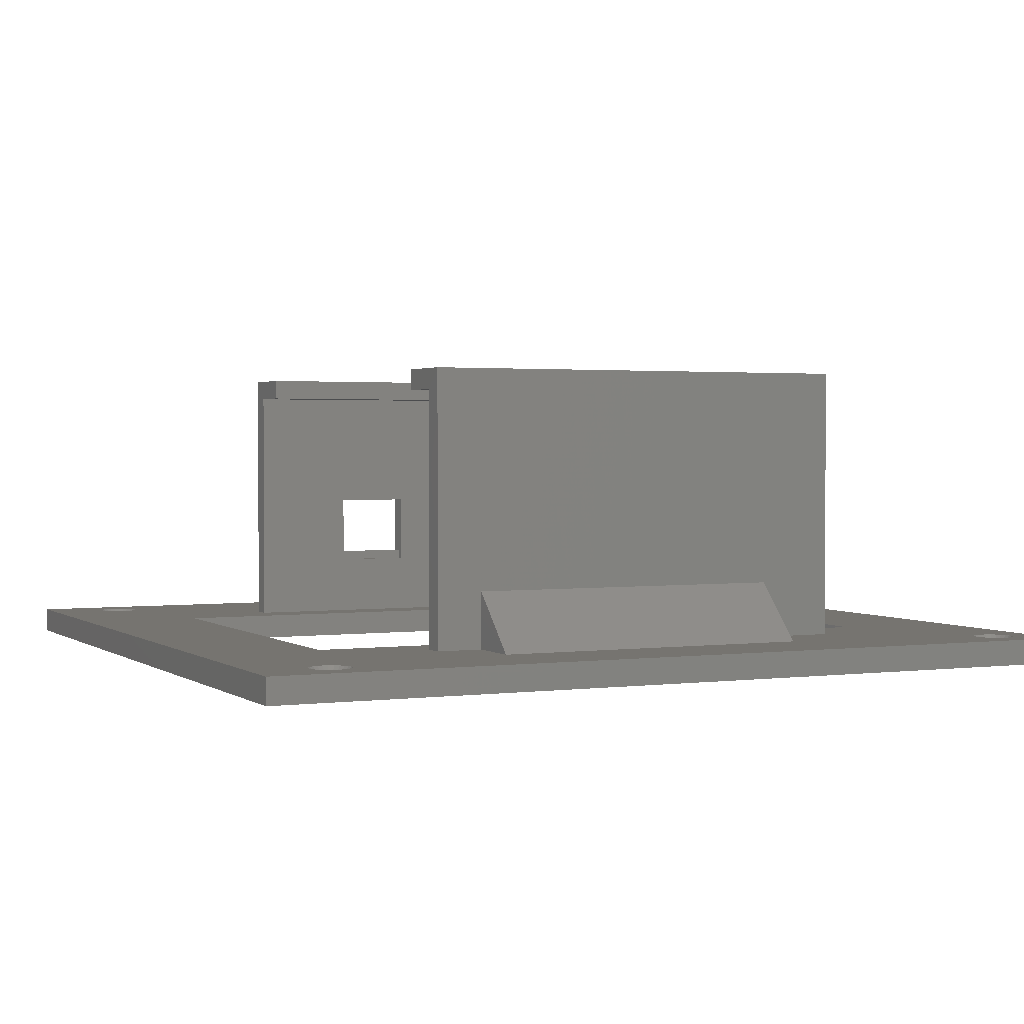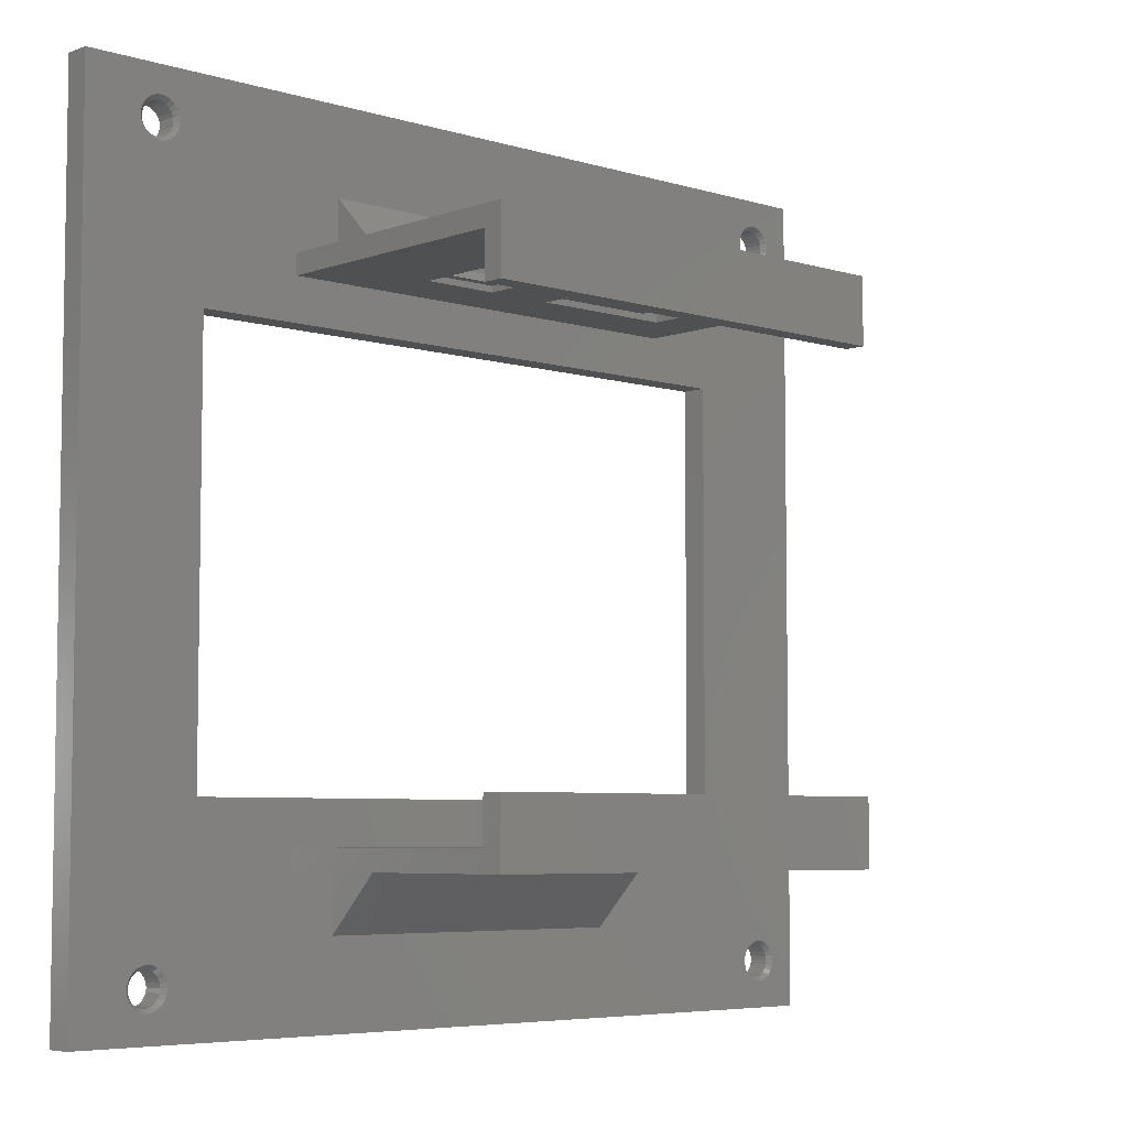
<metadata>
{"format":"stl","ext":"stl","renderer":"f3d","projection":"perspective","resolution":1024,"background":"white","views":[{"elev":1.8,"azim":-25.2,"up":"+Z"},{"elev":-5.8,"azim":-42.7,"up":"+Y"}]}
</metadata>
<code>
# stl→obj: 368 verts, 760 faces
v -3.892 32 10.79
v -3.892 31.24 10.79
v -3.892 32 12
v -3.892 33.78 10.79
v -3.892 33.2 10.79
v -3.892 33.78 19.68
v -3.892 31.24 19.68
v -13.23 31.24 19.68
v -13.23 33.78 19.68
v -13.23 33.78 10.79
v -13.23 33.2 10.79
v -13.23 32 10.79
v -13.23 31.24 10.79
v -13.23 32 12
v 22.27 31.24 10.79
v 22.27 33.78 20.81
v 22.27 33.78 10.79
v 22.27 31.24 20.81
v 4.428 31.24 20.81
v 4.428 33.78 20.81
v 20 32 10.79
v 20 33.2 10.79
v 4.428 33.78 10.79
v 4.428 33.2 10.79
v 4.428 31.24 10.79
v 4.428 32 10.79
v 4.428 32 12
v 20 -33.78 10.22
v -25.74 -33.78 37.21
v -20 -33.78 10.22
v -25.74 -33.78 3.175
v -20 -33.78 3.175
v 29.38 -33.78 37.21
v 29.38 -33.78 3.175
v 20 -33.78 3.175
v 29.38 -31.24 3.175
v -25.74 -31.24 34.67
v 29.38 -31.24 34.67
v -25.74 -31.24 3.175
v 29.38 -25.65 34.67
v -25.74 -25.65 37.21
v 29.38 -25.65 37.21
v -25.74 -25.65 34.67
v -25.74 25.65 34.67
v 29.38 25.65 37.21
v -25.74 25.65 37.21
v 29.38 25.65 34.67
v -25.74 33.78 37.21
v 29.38 33.78 37.21
v 29.38 31.24 34.67
v -25.74 31.24 34.67
v -25.74 33.78 3.175
v -25.74 31.24 3.175
v 29.38 33.78 3.175
v 20 33.78 10.22
v -20 33.78 10.22
v 20 33.78 3.175
v -20 33.78 3.175
v 29.38 31.24 3.175
v 45.06 45 3.175
v 45.54 45.13 2.6
v 44.97 45.65 3.175
v 45.47 45.65 2.6
v 45.06 46.29 3.175
v 45.54 46.16 2.6
v 45.3 46.9 3.175
v 45.74 46.65 2.6
v 45.7 47.41 3.175
v 46.06 47.06 2.6
v 46.22 47.81 3.175
v 46.47 47.38 2.6
v 46.82 48.06 3.175
v 46.95 47.58 2.6
v 47.47 48.15 3.175
v 47.47 47.65 2.6
v 48.12 48.06 3.175
v 47.99 47.58 2.6
v 48.72 47.81 3.175
v 48.47 47.38 2.6
v 49.24 47.41 3.175
v 48.88 47.06 2.6
v 49.63 46.9 3.175
v 49.2 46.65 2.6
v 49.88 46.29 3.175
v 49.4 46.16 2.6
v 49.97 45.65 3.175
v 49.47 45.65 2.6
v 49.88 45 3.175
v 49.4 45.13 2.6
v 49.63 44.4 3.175
v 49.2 44.65 2.6
v 49.24 43.88 3.175
v 48.88 44.23 2.6
v 48.72 43.48 3.175
v 48.47 43.92 2.6
v 48.12 43.23 3.175
v 47.99 43.72 2.6
v 47.47 43.15 3.175
v 47.47 43.65 2.6
v 46.82 43.23 3.175
v 46.95 43.72 2.6
v 46.22 43.48 3.175
v 46.47 43.92 2.6
v 45.7 43.88 3.175
v 46.06 44.23 2.6
v 45.3 44.4 3.175
v 45.74 44.65 2.6
v 49.4 45.13 0
v 49.47 45.65 0
v 49.4 46.16 0
v 49.2 46.65 0
v 48.88 47.06 0
v 48.47 47.38 0
v 47.99 47.58 0
v 47.47 47.65 0
v 46.95 47.58 0
v 46.47 47.38 0
v 46.06 47.06 0
v 45.74 46.65 0
v 45.54 46.16 0
v 45.47 45.65 0
v 45.54 45.13 0
v 45.74 44.65 0
v 46.06 44.23 0
v 46.47 43.92 0
v 46.95 43.72 0
v 47.47 43.65 0
v 47.99 43.72 0
v 48.47 43.92 0
v 48.88 44.23 0
v 49.2 44.65 0
v -46.24 -46.29 3.175
v -45.76 -46.16 2.6
v -46.32 -45.65 3.175
v -45.82 -45.65 2.6
v -46.24 -45 3.175
v -45.76 -45.13 2.6
v -45.99 -44.4 3.175
v -45.56 -44.65 2.6
v -45.59 -43.88 3.175
v -45.24 -44.23 2.6
v -45.07 -43.48 3.175
v -44.82 -43.92 2.6
v -44.47 -43.23 3.175
v -44.34 -43.72 2.6
v -43.82 -43.15 3.175
v -43.82 -43.65 2.6
v -43.18 -43.23 3.175
v -43.31 -43.72 2.6
v -42.57 -43.48 3.175
v -42.82 -43.92 2.6
v -42.06 -43.88 3.175
v -42.41 -44.23 2.6
v -41.66 -44.4 3.175
v -42.09 -44.65 2.6
v -41.41 -45 3.175
v -41.89 -45.13 2.6
v -41.32 -45.65 3.175
v -41.82 -45.65 2.6
v -41.41 -46.29 3.175
v -41.89 -46.16 2.6
v -41.66 -46.9 3.175
v -42.09 -46.65 2.6
v -42.06 -47.41 3.175
v -42.41 -47.06 2.6
v -42.57 -47.81 3.175
v -42.82 -47.38 2.6
v -43.18 -48.06 3.175
v -43.31 -47.58 2.6
v -43.82 -48.15 3.175
v -43.82 -47.65 2.6
v -44.47 -48.06 3.175
v -44.34 -47.58 2.6
v -45.07 -47.81 3.175
v -44.82 -47.38 2.6
v -45.59 -47.41 3.175
v -45.24 -47.06 2.6
v -45.99 -46.9 3.175
v -45.56 -46.65 2.6
v -41.89 -46.16 0
v -41.82 -45.65 0
v -41.89 -45.13 0
v -42.09 -44.65 0
v -42.41 -44.23 0
v -42.82 -43.92 0
v -43.31 -43.72 0
v -43.82 -43.65 0
v -44.34 -43.72 0
v -44.82 -43.92 0
v -45.24 -44.23 0
v -45.56 -44.65 0
v -45.76 -45.13 0
v -45.82 -45.65 0
v -45.76 -46.16 0
v -45.56 -46.65 0
v -45.24 -47.06 0
v -44.82 -47.38 0
v -44.34 -47.58 0
v -43.82 -47.65 0
v -43.31 -47.58 0
v -42.82 -47.38 0
v -42.41 -47.06 0
v -42.09 -46.65 0
v 45.06 -46.29 3.175
v 45.54 -46.16 2.6
v 44.97 -45.65 3.175
v 45.47 -45.65 2.6
v 45.06 -45 3.175
v 45.54 -45.13 2.6
v 45.3 -44.4 3.175
v 45.74 -44.65 2.6
v 45.7 -43.88 3.175
v 46.06 -44.23 2.6
v 46.22 -43.48 3.175
v 46.47 -43.92 2.6
v 46.82 -43.23 3.175
v 46.95 -43.72 2.6
v 47.47 -43.15 3.175
v 47.47 -43.65 2.6
v 48.12 -43.23 3.175
v 47.99 -43.72 2.6
v 48.72 -43.48 3.175
v 48.47 -43.92 2.6
v 49.24 -43.88 3.175
v 48.88 -44.23 2.6
v 49.63 -44.4 3.175
v 49.2 -44.65 2.6
v 49.88 -45 3.175
v 49.4 -45.13 2.6
v 49.97 -45.65 3.175
v 49.47 -45.65 2.6
v 49.88 -46.29 3.175
v 49.4 -46.16 2.6
v 49.63 -46.9 3.175
v 49.2 -46.65 2.6
v 49.24 -47.41 3.175
v 48.88 -47.06 2.6
v 48.72 -47.81 3.175
v 48.47 -47.38 2.6
v 48.12 -48.06 3.175
v 47.99 -47.58 2.6
v 47.47 -48.15 3.175
v 47.47 -47.65 2.6
v 46.82 -48.06 3.175
v 46.95 -47.58 2.6
v 46.22 -47.81 3.175
v 46.47 -47.38 2.6
v 45.7 -47.41 3.175
v 46.06 -47.06 2.6
v 45.3 -46.9 3.175
v 45.74 -46.65 2.6
v 49.4 -46.16 0
v 49.47 -45.65 0
v 49.4 -45.13 0
v 49.2 -44.65 0
v 48.88 -44.23 0
v 48.47 -43.92 0
v 47.99 -43.72 0
v 47.47 -43.65 0
v 46.95 -43.72 0
v 46.47 -43.92 0
v 46.06 -44.23 0
v 45.74 -44.65 0
v 45.54 -45.13 0
v 45.47 -45.65 0
v 45.54 -46.16 0
v 45.74 -46.65 0
v 46.06 -47.06 0
v 46.47 -47.38 0
v 46.95 -47.58 0
v 47.47 -47.65 0
v 47.99 -47.58 0
v 48.47 -47.38 0
v 48.88 -47.06 0
v 49.2 -46.65 0
v -46.24 45 3.175
v -45.76 45.13 2.6
v -46.32 45.65 3.175
v -45.82 45.65 2.6
v -46.24 46.29 3.175
v -45.76 46.16 2.6
v -45.99 46.9 3.175
v -45.56 46.65 2.6
v -45.59 47.41 3.175
v -45.24 47.06 2.6
v -45.07 47.81 3.175
v -44.82 47.38 2.6
v -44.47 48.06 3.175
v -44.34 47.58 2.6
v -43.82 48.15 3.175
v -43.82 47.65 2.6
v -43.18 48.06 3.175
v -43.31 47.58 2.6
v -42.57 47.81 3.175
v -42.82 47.38 2.6
v -42.06 47.41 3.175
v -42.41 47.06 2.6
v -41.66 46.9 3.175
v -42.09 46.65 2.6
v -41.41 46.29 3.175
v -41.89 46.16 2.6
v -41.32 45.65 3.175
v -41.82 45.65 2.6
v -41.41 45 3.175
v -41.89 45.13 2.6
v -41.66 44.4 3.175
v -42.09 44.65 2.6
v -42.06 43.88 3.175
v -42.41 44.23 2.6
v -42.57 43.48 3.175
v -42.82 43.92 2.6
v -43.18 43.23 3.175
v -43.31 43.72 2.6
v -43.82 43.15 3.175
v -43.82 43.65 2.6
v -44.47 43.23 3.175
v -44.34 43.72 2.6
v -45.07 43.48 3.175
v -44.82 43.92 2.6
v -45.59 43.88 3.175
v -45.24 44.23 2.6
v -45.99 44.4 3.175
v -45.56 44.65 2.6
v -41.89 45.13 0
v -41.82 45.65 0
v -41.89 46.16 0
v -42.09 46.65 0
v -42.41 47.06 0
v -42.82 47.38 0
v -43.31 47.58 0
v -43.82 47.65 0
v -44.34 47.58 0
v -44.82 47.38 0
v -45.24 47.06 0
v -45.56 46.65 0
v -45.76 46.16 0
v -45.82 45.65 0
v -45.76 45.13 0
v -45.56 44.65 0
v -45.24 44.23 0
v -44.82 43.92 0
v -44.34 43.72 0
v -43.82 43.65 0
v -43.31 43.72 0
v -42.82 43.92 0
v -42.41 44.23 0
v -42.09 44.65 0
v 38.03 -25.94 0
v -38.03 -25.94 3.175
v 38.03 -25.94 3.175
v -38.03 -25.94 0
v 38.03 25.94 3.175
v 38.03 25.94 0
v -38.03 25.94 0
v -38.03 25.94 3.175
v 53.27 -51.44 3.175
v 53.27 51.44 0
v 53.27 51.44 3.175
v 53.27 -51.44 0
v -53.27 51.44 3.175
v -53.27 51.44 0
v -53.27 -51.44 0
v -53.27 -51.44 3.175
v -20 -40.83 3.175
v 20 40.83 3.175
v -20 40.83 3.175
v 20 -40.83 3.175
v 20 32 12
f 1 2 3
f 3 4 5
f 4 3 6
f 7 3 2
f 3 7 6
f 8 6 7
f 6 8 9
f 10 5 4
f 5 10 11
f 12 2 1
f 2 12 13
f 14 10 9
f 10 14 11
f 8 14 9
f 13 14 8
f 14 13 12
f 15 16 17
f 16 15 18
f 19 16 18
f 16 19 20
f 21 17 22
f 23 22 17
f 22 23 24
f 17 21 15
f 25 21 26
f 21 25 15
f 27 23 20
f 23 27 24
f 19 27 20
f 25 27 19
f 27 25 26
f 28 29 30
f 31 30 29
f 30 31 32
f 29 28 33
f 34 28 35
f 28 34 33
f 36 37 38
f 37 36 39
f 40 41 42
f 41 40 43
f 41 33 42
f 33 41 29
f 37 40 38
f 40 37 43
f 44 45 46
f 45 44 47
f 48 45 49
f 45 48 46
f 44 50 47
f 50 44 51
f 42 38 40
f 33 38 42
f 34 38 33
f 38 34 36
f 39 31 37
f 37 41 43
f 37 29 41
f 29 37 31
f 51 52 53
f 52 51 48
f 46 51 44
f 51 46 48
f 23 6 20
f 6 23 4
f 20 49 16
f 54 16 49
f 55 23 17
f 23 55 4
f 56 4 55
f 16 54 17
f 57 17 54
f 17 57 55
f 49 20 48
f 6 48 20
f 9 48 6
f 56 9 10
f 4 56 10
f 9 56 48
f 52 56 58
f 56 52 48
f 49 50 54
f 45 50 49
f 50 45 47
f 54 50 59
f 51 19 50
f 7 51 8
f 53 8 51
f 53 2 13
f 2 53 25
f 25 53 59
f 8 53 13
f 18 50 19
f 59 18 15
f 18 59 50
f 25 59 15
f 51 7 19
f 25 7 2
f 7 25 19
f 60 61 62
f 61 63 62
f 63 64 62
f 63 65 64
f 65 66 64
f 65 67 66
f 67 68 66
f 67 69 68
f 69 70 68
f 71 70 69
f 71 72 70
f 73 72 71
f 73 74 72
f 75 74 73
f 76 74 75
f 77 76 75
f 78 76 77
f 79 78 77
f 80 78 79
f 81 80 79
f 82 80 81
f 83 82 81
f 84 82 83
f 85 84 83
f 86 84 85
f 87 86 85
f 88 86 87
f 88 87 89
f 90 88 89
f 90 89 91
f 92 90 91
f 92 91 93
f 92 93 94
f 94 93 95
f 94 95 96
f 96 95 97
f 96 97 98
f 97 99 98
f 98 99 100
f 99 101 100
f 100 101 102
f 101 103 102
f 102 103 104
f 103 105 104
f 104 105 106
f 105 107 106
f 106 107 60
f 107 61 60
f 108 87 109
f 87 108 89
f 109 85 110
f 85 109 87
f 110 83 111
f 83 110 85
f 111 81 112
f 81 111 83
f 113 81 79
f 81 113 112
f 114 79 77
f 79 114 113
f 115 77 75
f 77 115 114
f 116 75 73
f 75 116 115
f 117 73 71
f 73 117 116
f 118 71 69
f 71 118 117
f 67 118 69
f 118 67 119
f 65 119 67
f 119 65 120
f 63 120 65
f 120 63 121
f 61 121 63
f 121 61 122
f 107 122 61
f 122 107 123
f 105 123 107
f 123 105 124
f 125 105 103
f 105 125 124
f 126 103 101
f 103 126 125
f 127 101 99
f 101 127 126
f 128 99 97
f 99 128 127
f 129 97 95
f 97 129 128
f 130 95 93
f 95 130 129
f 130 91 131
f 91 130 93
f 131 89 108
f 89 131 91
f 132 133 134
f 133 135 134
f 135 136 134
f 135 137 136
f 137 138 136
f 137 139 138
f 139 140 138
f 139 141 140
f 141 142 140
f 143 142 141
f 143 144 142
f 145 144 143
f 145 146 144
f 147 146 145
f 148 146 147
f 149 148 147
f 150 148 149
f 151 150 149
f 152 150 151
f 153 152 151
f 154 152 153
f 155 154 153
f 156 154 155
f 157 156 155
f 158 156 157
f 159 158 157
f 160 158 159
f 160 159 161
f 162 160 161
f 162 161 163
f 164 162 163
f 164 163 165
f 164 165 166
f 166 165 167
f 166 167 168
f 168 167 169
f 168 169 170
f 169 171 170
f 170 171 172
f 171 173 172
f 172 173 174
f 173 175 174
f 174 175 176
f 175 177 176
f 176 177 178
f 177 179 178
f 178 179 132
f 179 133 132
f 180 159 181
f 159 180 161
f 181 157 182
f 157 181 159
f 182 155 183
f 155 182 157
f 183 153 184
f 153 183 155
f 185 153 151
f 153 185 184
f 186 151 149
f 151 186 185
f 187 149 147
f 149 187 186
f 188 147 145
f 147 188 187
f 189 145 143
f 145 189 188
f 190 143 141
f 143 190 189
f 139 190 141
f 190 139 191
f 137 191 139
f 191 137 192
f 135 192 137
f 192 135 193
f 133 193 135
f 193 133 194
f 179 194 133
f 194 179 195
f 177 195 179
f 195 177 196
f 197 177 175
f 177 197 196
f 198 175 173
f 175 198 197
f 199 173 171
f 173 199 198
f 200 171 169
f 171 200 199
f 201 169 167
f 169 201 200
f 202 167 165
f 167 202 201
f 202 163 203
f 163 202 165
f 203 161 180
f 161 203 163
f 204 205 206
f 205 207 206
f 207 208 206
f 207 209 208
f 209 210 208
f 209 211 210
f 211 212 210
f 211 213 212
f 213 214 212
f 215 214 213
f 215 216 214
f 217 216 215
f 217 218 216
f 219 218 217
f 220 218 219
f 221 220 219
f 222 220 221
f 223 222 221
f 224 222 223
f 225 224 223
f 226 224 225
f 227 226 225
f 228 226 227
f 229 228 227
f 230 228 229
f 231 230 229
f 232 230 231
f 232 231 233
f 234 232 233
f 234 233 235
f 236 234 235
f 236 235 237
f 236 237 238
f 238 237 239
f 238 239 240
f 240 239 241
f 240 241 242
f 241 243 242
f 242 243 244
f 243 245 244
f 244 245 246
f 245 247 246
f 246 247 248
f 247 249 248
f 248 249 250
f 249 251 250
f 250 251 204
f 251 205 204
f 252 231 253
f 231 252 233
f 253 229 254
f 229 253 231
f 254 227 255
f 227 254 229
f 255 225 256
f 225 255 227
f 257 225 223
f 225 257 256
f 258 223 221
f 223 258 257
f 259 221 219
f 221 259 258
f 260 219 217
f 219 260 259
f 261 217 215
f 217 261 260
f 262 215 213
f 215 262 261
f 211 262 213
f 262 211 263
f 209 263 211
f 263 209 264
f 207 264 209
f 264 207 265
f 205 265 207
f 265 205 266
f 251 266 205
f 266 251 267
f 249 267 251
f 267 249 268
f 269 249 247
f 249 269 268
f 270 247 245
f 247 270 269
f 271 245 243
f 245 271 270
f 272 243 241
f 243 272 271
f 273 241 239
f 241 273 272
f 274 239 237
f 239 274 273
f 274 235 275
f 235 274 237
f 275 233 252
f 233 275 235
f 276 277 278
f 277 279 278
f 279 280 278
f 279 281 280
f 281 282 280
f 281 283 282
f 283 284 282
f 283 285 284
f 285 286 284
f 287 286 285
f 287 288 286
f 289 288 287
f 289 290 288
f 291 290 289
f 292 290 291
f 293 292 291
f 294 292 293
f 295 294 293
f 296 294 295
f 297 296 295
f 298 296 297
f 299 298 297
f 300 298 299
f 301 300 299
f 302 300 301
f 303 302 301
f 304 302 303
f 304 303 305
f 306 304 305
f 306 305 307
f 308 306 307
f 308 307 309
f 308 309 310
f 310 309 311
f 310 311 312
f 312 311 313
f 312 313 314
f 313 315 314
f 314 315 316
f 315 317 316
f 316 317 318
f 317 319 318
f 318 319 320
f 319 321 320
f 320 321 322
f 321 323 322
f 322 323 276
f 323 277 276
f 324 303 325
f 303 324 305
f 325 301 326
f 301 325 303
f 326 299 327
f 299 326 301
f 327 297 328
f 297 327 299
f 329 297 295
f 297 329 328
f 330 295 293
f 295 330 329
f 331 293 291
f 293 331 330
f 332 291 289
f 291 332 331
f 333 289 287
f 289 333 332
f 334 287 285
f 287 334 333
f 283 334 285
f 334 283 335
f 281 335 283
f 335 281 336
f 279 336 281
f 336 279 337
f 277 337 279
f 337 277 338
f 323 338 277
f 338 323 339
f 321 339 323
f 339 321 340
f 341 321 319
f 321 341 340
f 342 319 317
f 319 342 341
f 343 317 315
f 317 343 342
f 344 315 313
f 315 344 343
f 345 313 311
f 313 345 344
f 346 311 309
f 311 346 345
f 346 307 347
f 307 346 309
f 347 305 324
f 305 347 307
f 348 349 350
f 349 348 351
f 348 352 353
f 352 348 350
f 354 352 355
f 352 354 353
f 349 354 355
f 354 349 351
f 356 357 358
f 357 356 359
f 357 360 358
f 360 357 361
f 362 360 361
f 360 362 363
f 362 356 363
f 356 362 359
f 184 351 183
f 354 324 325
f 185 351 184
f 354 347 324
f 186 351 185
f 354 346 347
f 187 351 186
f 354 345 346
f 188 351 187
f 354 344 345
f 189 351 188
f 354 343 344
f 190 351 189
f 354 342 343
f 362 351 190
f 354 341 342
f 351 362 354
f 354 340 341
f 362 190 191
f 361 354 362
f 362 191 192
f 354 361 340
f 362 192 193
f 340 361 339
f 359 255 357
f 357 108 109
f 131 357 255
f 357 131 108
f 256 131 255
f 256 130 131
f 348 256 257
f 256 348 130
f 348 257 258
f 353 130 348
f 348 258 259
f 130 353 129
f 348 259 260
f 129 353 128
f 348 260 261
f 128 353 127
f 348 261 262
f 127 353 126
f 348 262 263
f 126 353 125
f 348 263 264
f 125 353 124
f 348 264 265
f 124 353 123
f 254 359 253
f 359 252 253
f 359 275 252
f 359 274 275
f 359 273 274
f 359 272 273
f 359 271 272
f 359 270 271
f 359 269 270
f 123 353 122
f 181 265 266
f 265 181 348
f 180 266 267
f 203 267 268
f 202 268 269
f 201 269 359
f 182 351 181
f 348 181 351
f 266 180 181
f 267 203 180
f 268 202 203
f 269 201 202
f 359 200 201
f 362 200 359
f 339 361 338
f 194 362 193
f 195 362 194
f 196 362 195
f 197 362 196
f 198 362 197
f 199 362 198
f 200 362 199
f 255 359 254
f 110 357 109
f 111 357 110
f 112 357 111
f 113 357 112
f 114 357 113
f 115 357 114
f 116 357 115
f 117 357 116
f 122 353 121
f 325 121 353
f 325 353 354
f 121 325 120
f 326 120 325
f 120 326 119
f 327 119 326
f 183 351 182
f 119 327 118
f 328 118 327
f 118 328 117
f 329 117 328
f 117 329 357
f 330 357 329
f 361 330 331
f 330 361 357
f 332 361 331
f 333 361 332
f 334 361 333
f 335 361 334
f 336 361 335
f 337 361 336
f 338 361 337
f 52 308 355
f 349 156 158
f 310 355 308
f 349 154 156
f 312 355 310
f 349 152 154
f 314 355 312
f 349 150 152
f 316 355 314
f 349 148 150
f 318 355 316
f 349 146 148
f 320 355 318
f 349 144 146
f 360 355 320
f 349 142 144
f 355 360 349
f 349 140 142
f 360 320 322
f 363 349 360
f 360 322 276
f 349 363 140
f 360 276 278
f 140 363 138
f 32 31 364
f 350 39 36
f 39 349 31
f 349 39 350
f 358 90 356
f 356 228 230
f 226 356 90
f 356 226 228
f 92 226 90
f 92 224 226
f 352 92 94
f 92 352 224
f 352 94 96
f 350 224 352
f 352 96 98
f 224 350 222
f 352 98 100
f 222 350 220
f 352 100 102
f 220 350 218
f 352 102 104
f 218 350 216
f 54 104 106
f 216 350 214
f 54 106 60
f 214 350 212
f 54 60 62
f 34 212 350
f 88 358 86
f 358 84 86
f 358 82 84
f 358 80 82
f 358 78 80
f 358 76 78
f 358 74 76
f 358 72 74
f 358 70 72
f 212 34 210
f 365 62 64
f 104 54 352
f 365 64 66
f 365 66 68
f 62 365 54
f 70 365 68
f 358 365 70
f 294 365 358
f 366 52 58
f 52 355 53
f 304 366 302
f 306 52 304
f 366 304 52
f 365 294 366
f 366 300 302
f 366 298 300
f 366 296 298
f 366 294 296
f 358 292 294
f 360 292 358
f 138 363 136
f 280 360 278
f 282 360 280
f 284 360 282
f 286 360 284
f 288 360 286
f 290 360 288
f 292 360 290
f 90 358 88
f 232 356 230
f 234 356 232
f 236 356 234
f 238 356 236
f 240 356 238
f 242 356 240
f 244 356 242
f 246 356 244
f 210 34 208
f 208 34 206
f 34 350 36
f 367 206 34
f 206 367 204
f 204 367 250
f 367 34 35
f 250 367 248
f 248 367 246
f 367 356 246
f 166 367 364
f 158 31 349
f 308 52 306
f 31 158 364
f 160 364 158
f 162 364 160
f 164 364 162
f 166 364 164
f 367 166 356
f 168 356 166
f 363 168 170
f 168 363 356
f 172 363 170
f 174 363 172
f 176 363 174
f 178 363 176
f 132 363 178
f 134 363 132
f 136 363 134
f 59 352 54
f 53 352 59
f 352 53 355
f 54 365 57
f 32 364 30
f 28 367 35
f 364 28 30
f 28 364 367
f 368 21 22
f 55 57 365
f 26 368 27
f 368 26 21
f 12 3 14
f 3 12 1
f 24 368 22
f 368 24 27
f 11 3 5
f 3 11 14
f 365 56 55
f 56 365 366
f 366 58 56

</code>
